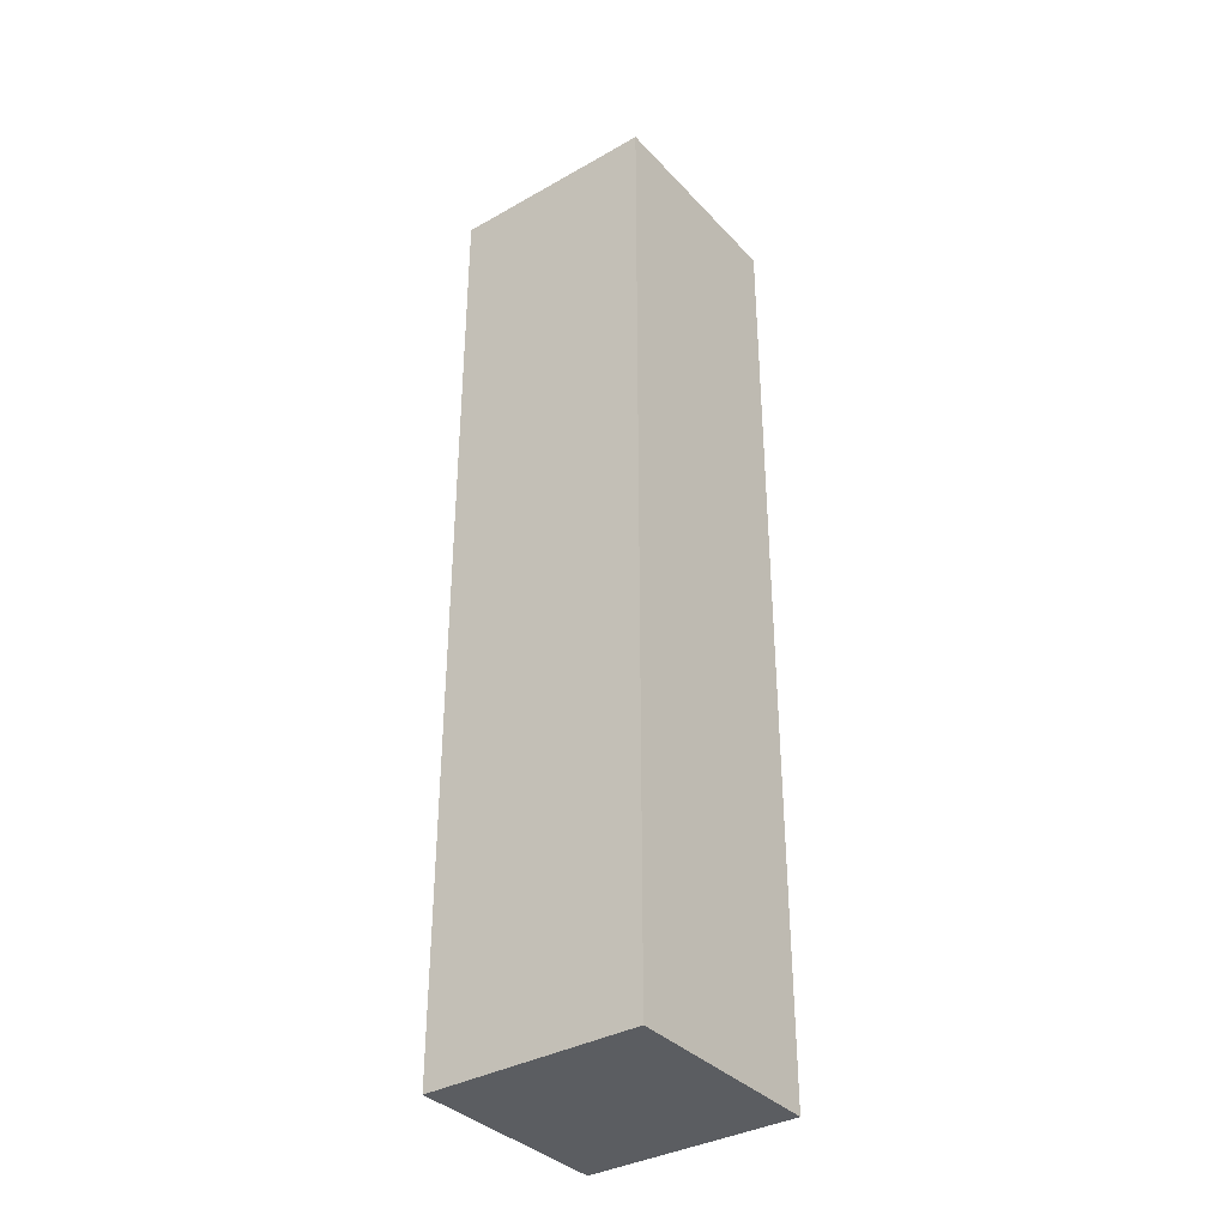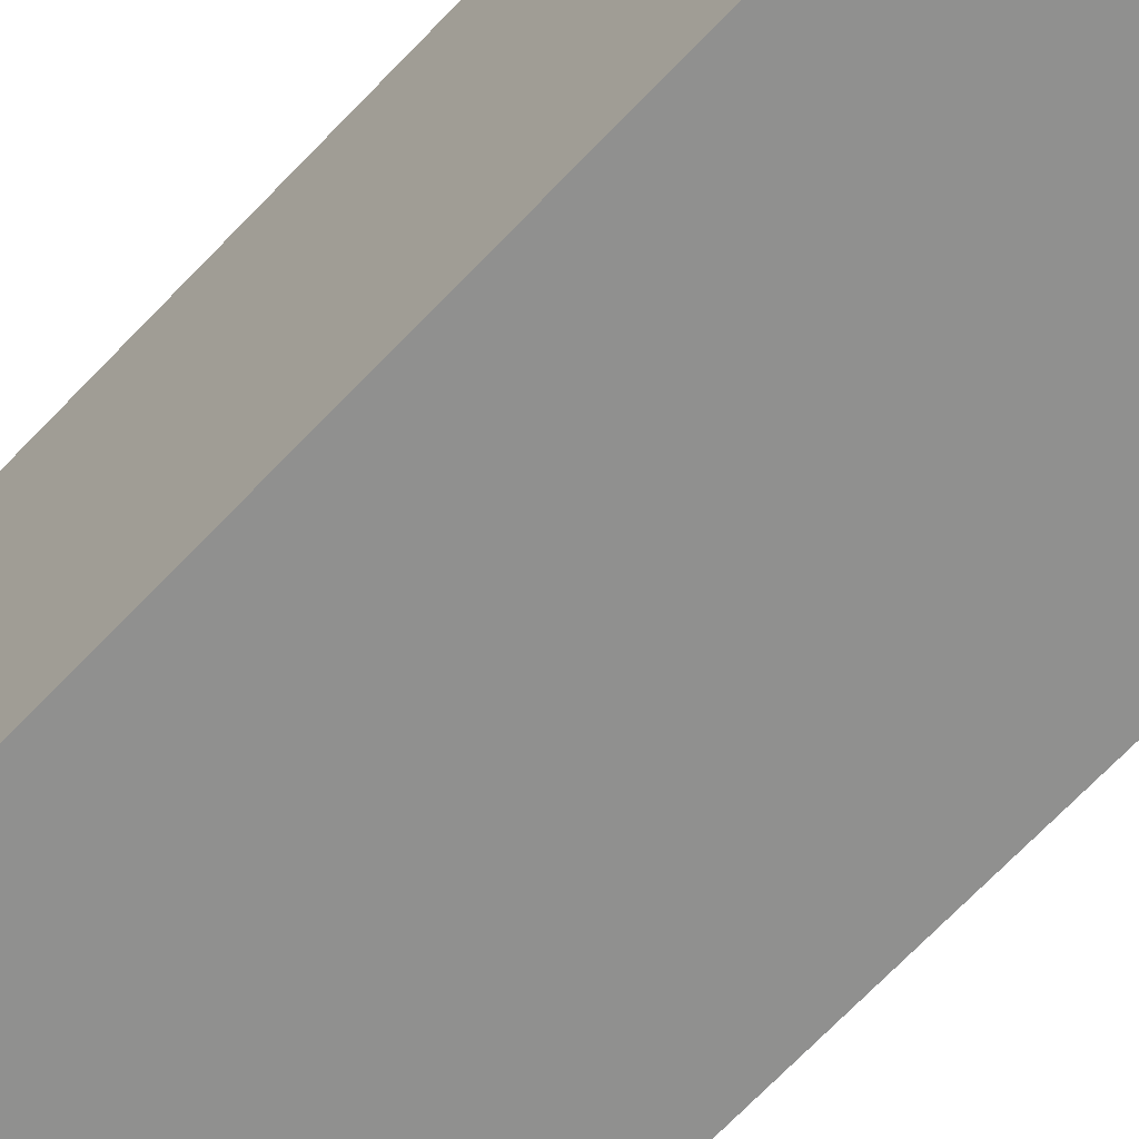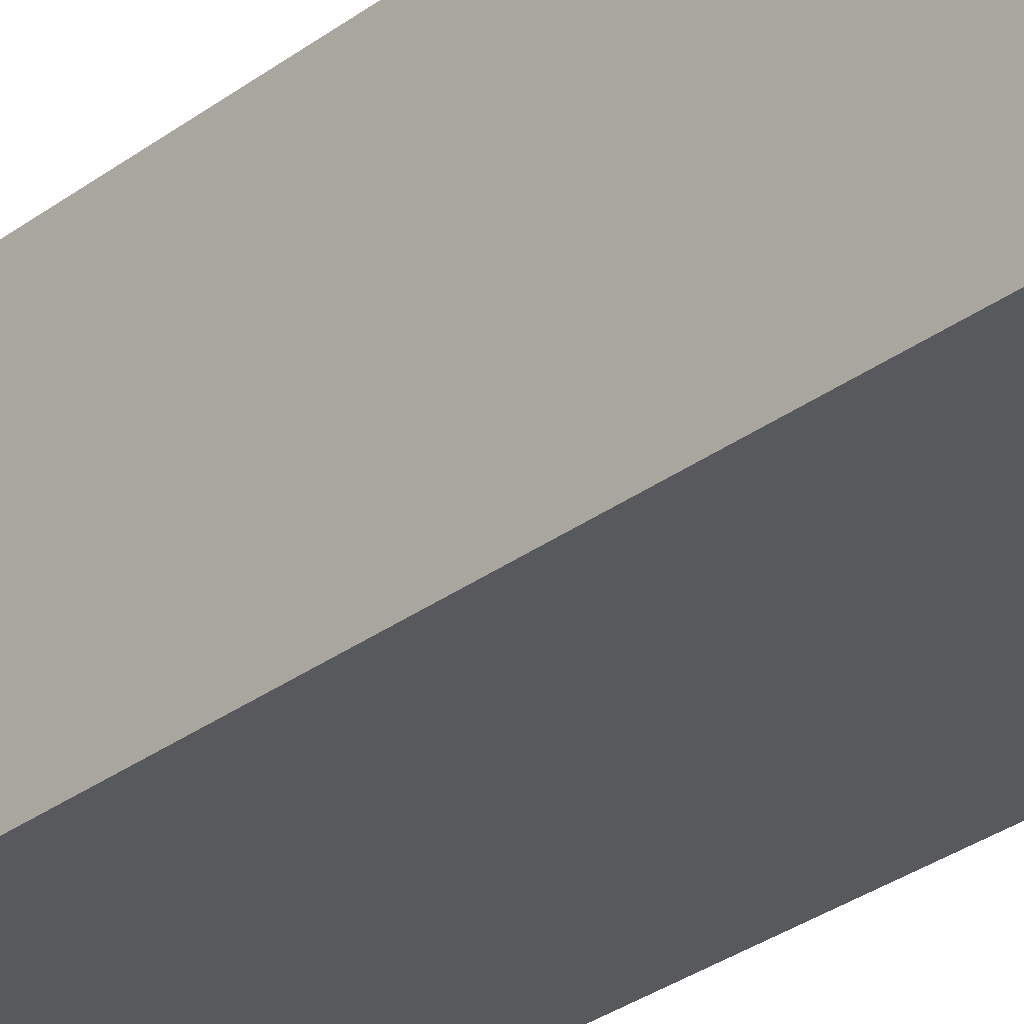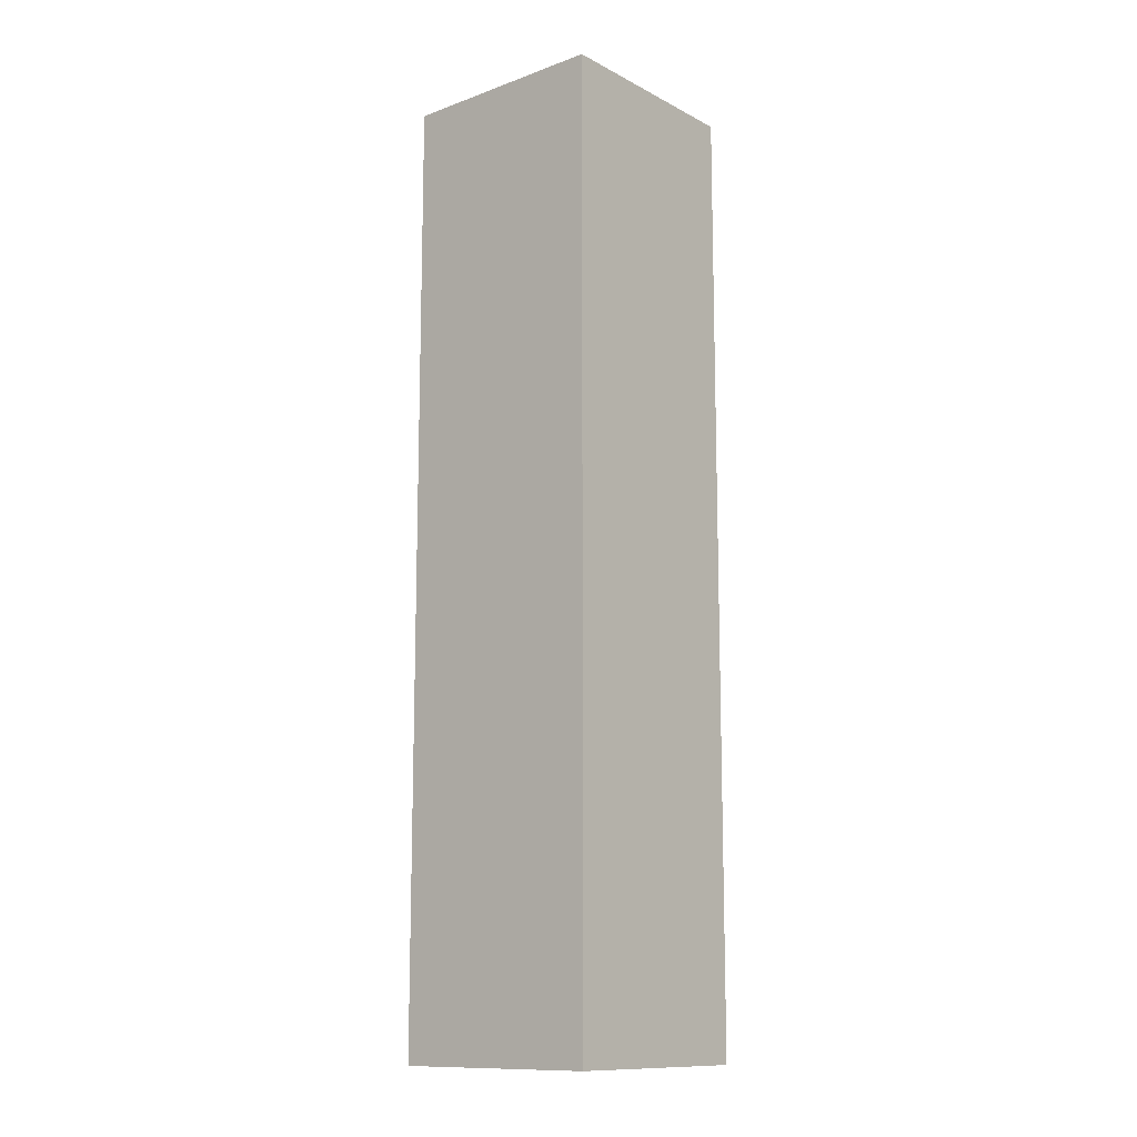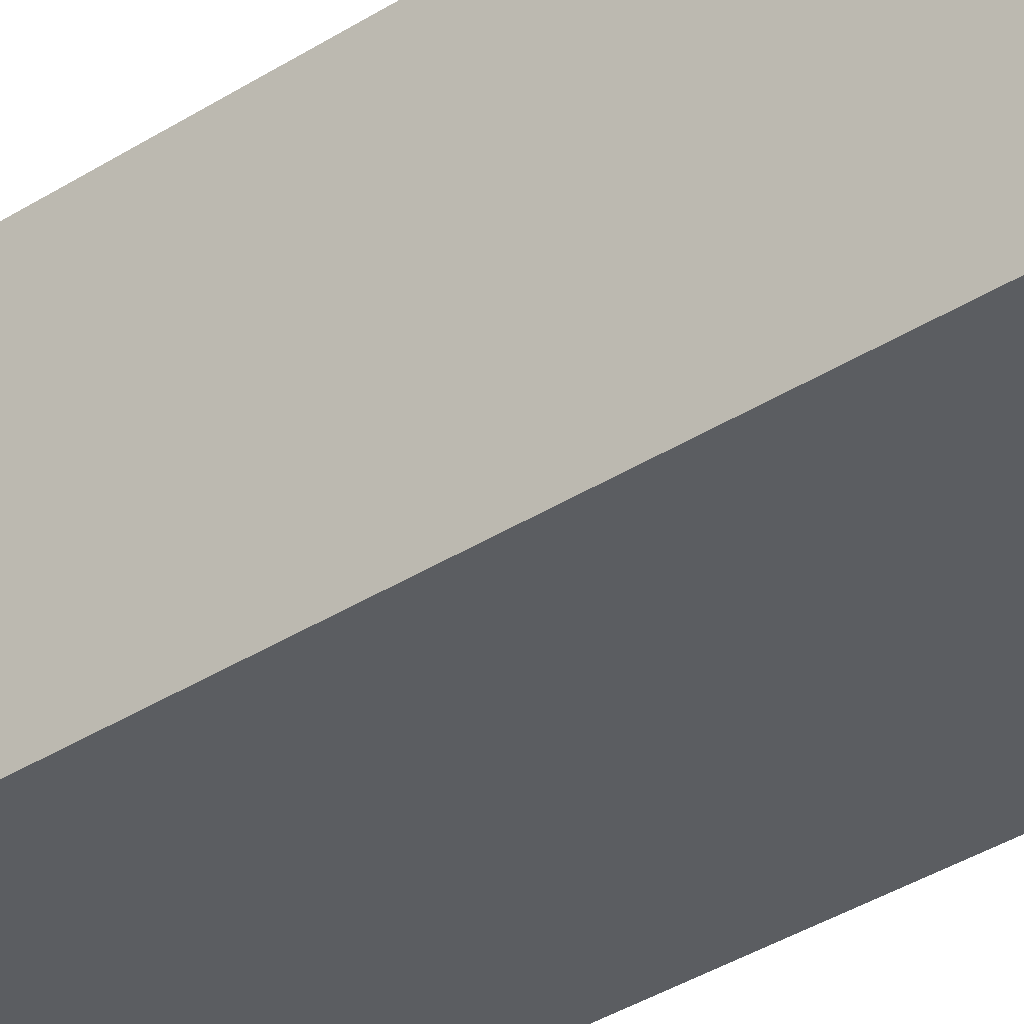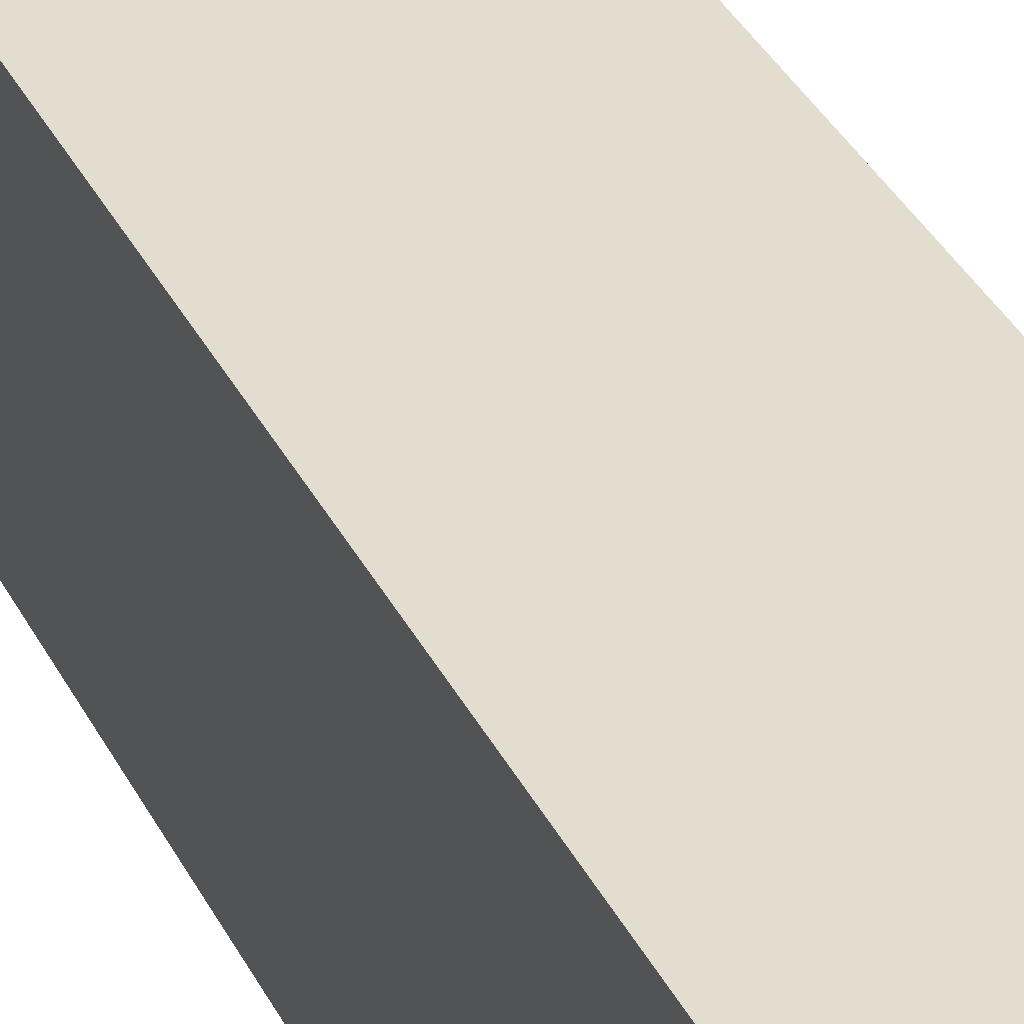
<metadata>
{"format":"obj","ext":"obj","renderer":"f3d","projection":"perspective","resolution":1024,"background":"white","views":[{"elev":-35.9,"azim":-53.4,"up":"+Y"},{"elev":-65.5,"azim":137.1,"up":"+Z"},{"elev":-30.1,"azim":-42.7,"up":"+Z"},{"elev":-12.4,"azim":130.1,"up":"+Y"},{"elev":-36.1,"azim":-50.0,"up":"+Z"},{"elev":35.6,"azim":156.1,"up":"+Z"}]}
</metadata>
<code>
v -1 0 1
v -1 0 -1
v -1 9 1
v -1 9 -1
v 1 0 1
v 1 0 -1
v 1 9 1
v 1 9 -1
v -1 0 1
v -1 9 1
v 1 0 1
v 1 9 1
v -1 0 -1
v -1 9 -1
v 1 0 -1
v 1 9 -1
v -1 0 1
v 1 0 1
v -1 0 -1
v 1 0 -1
v -1 9 1
v 1 9 1
v -1 9 -1
v 1 9 -1
f 3 2 1
f 4 2 3
f 5 6 7
f 7 6 8
f 11 10 9
f 12 10 11
f 13 14 15
f 15 14 16
f 19 18 17
f 20 18 19
f 21 22 23
f 23 22 24

</code>
